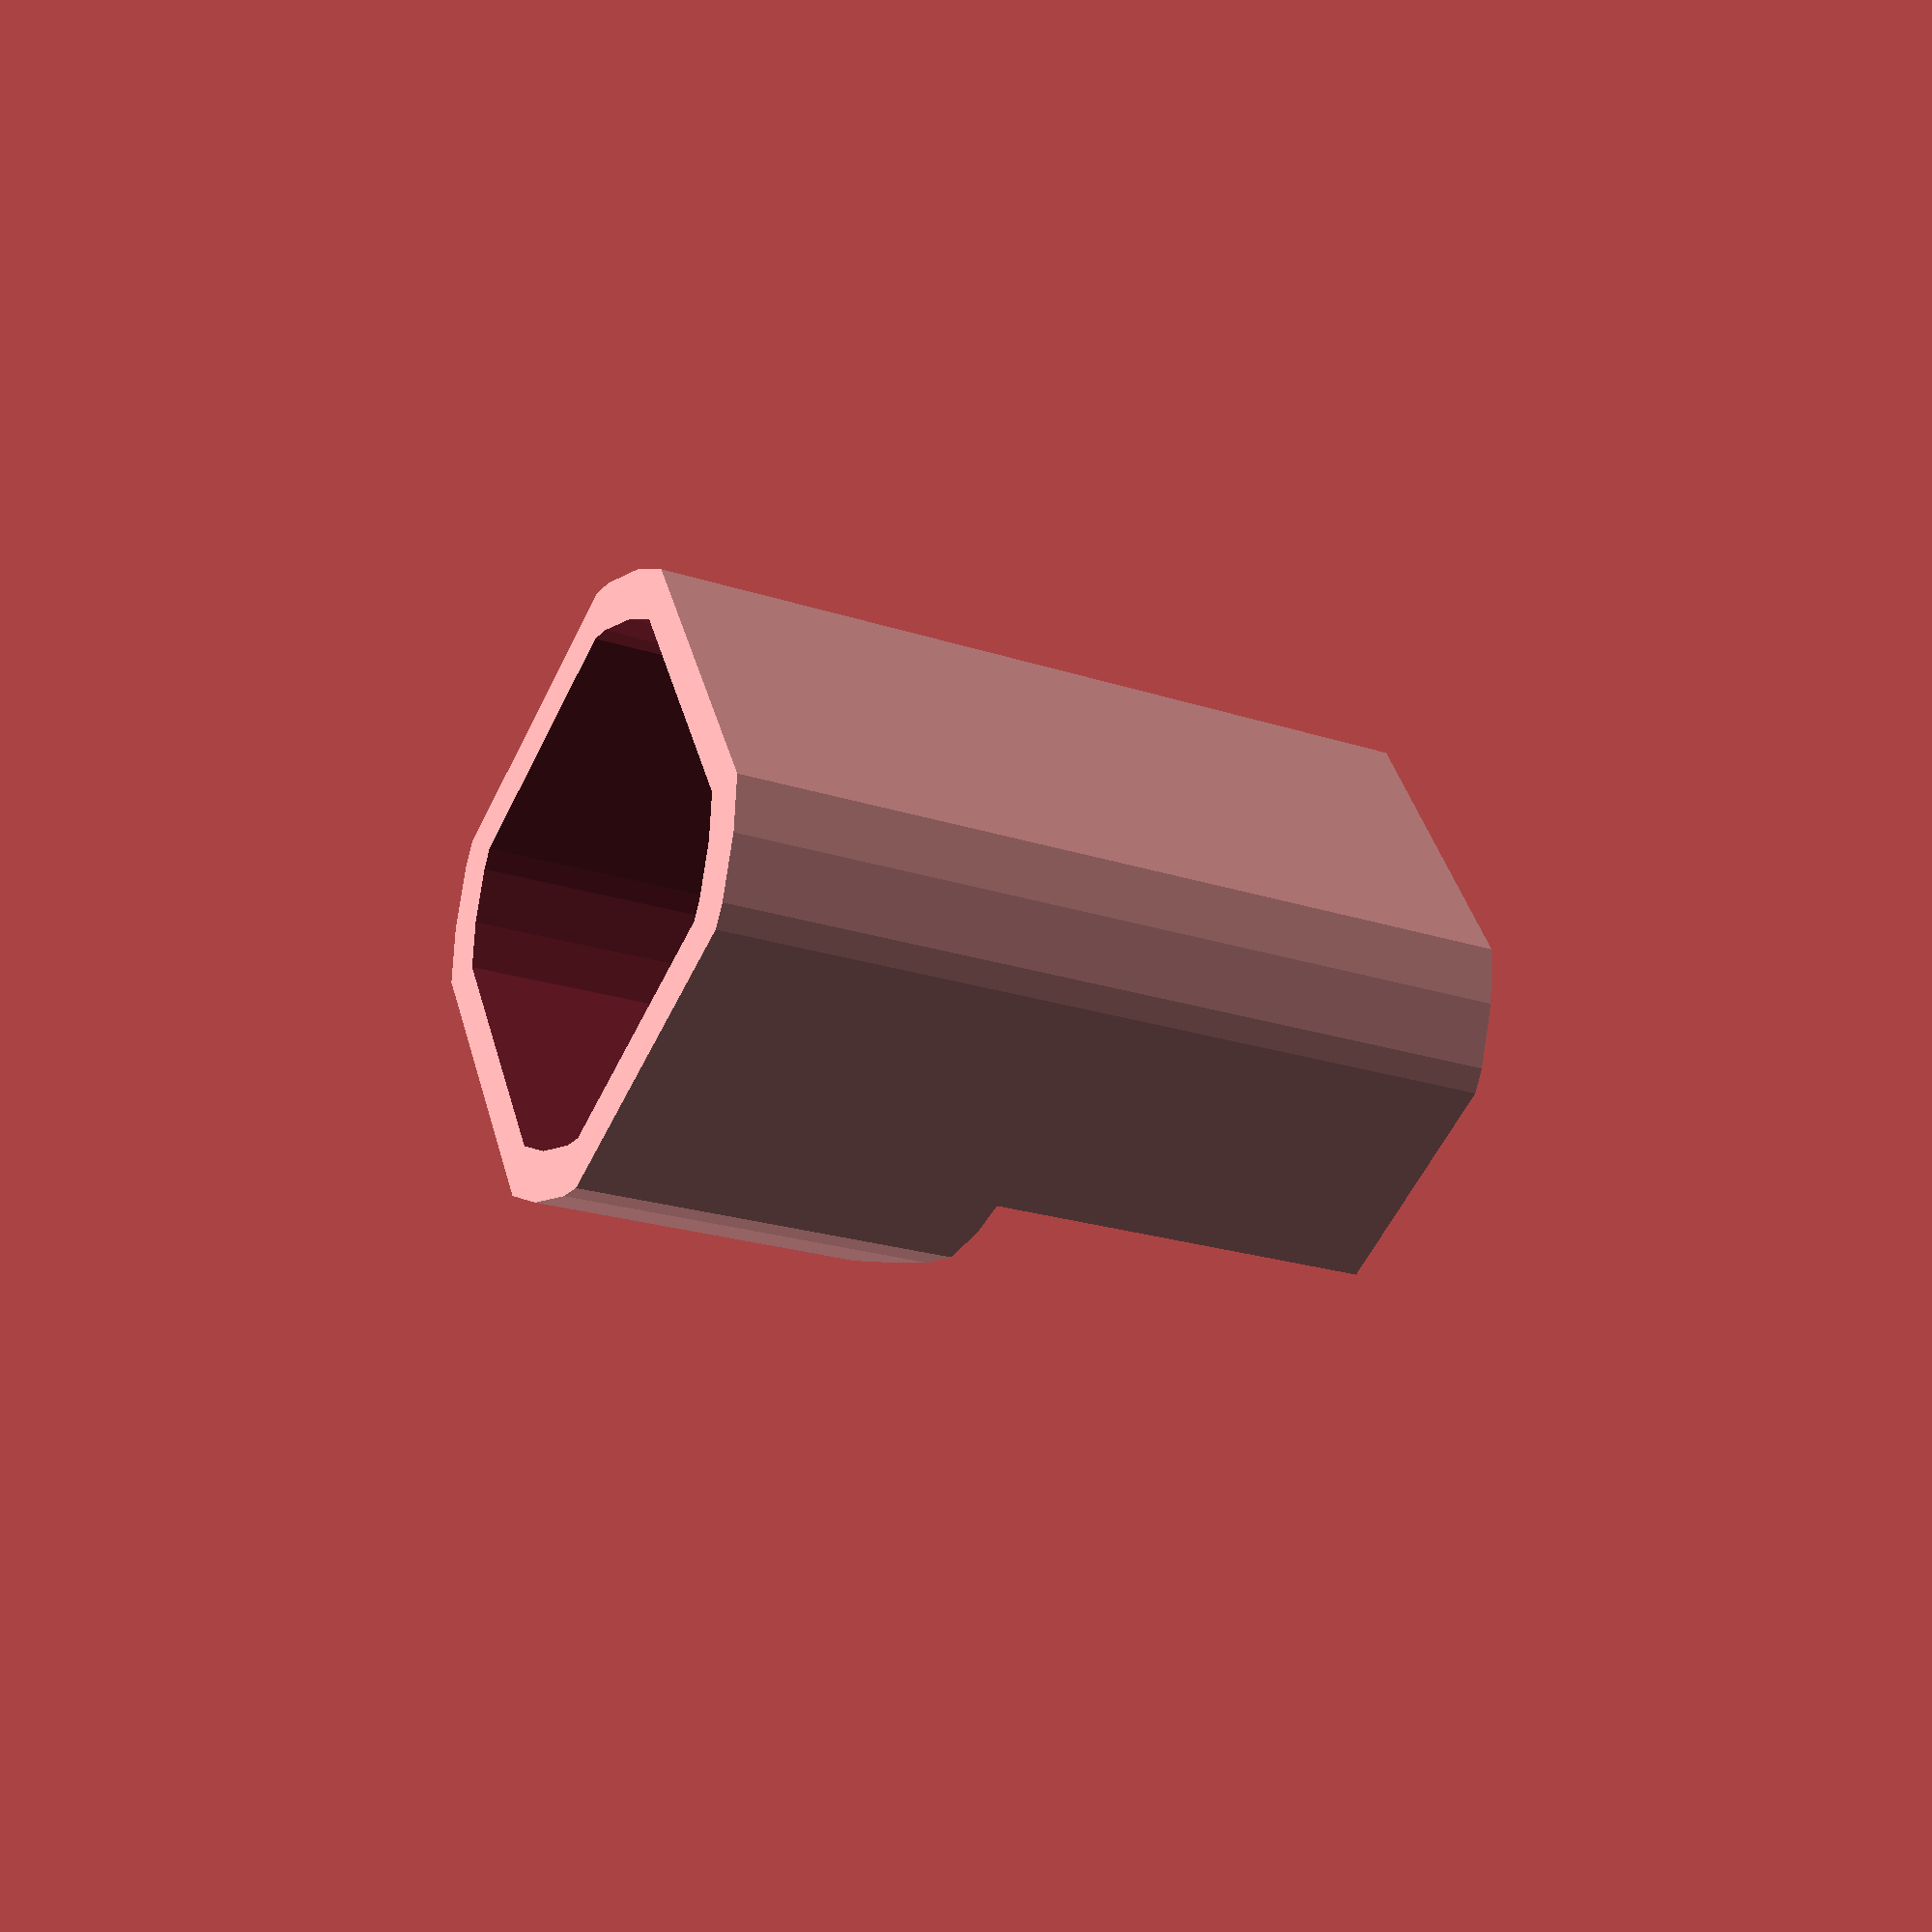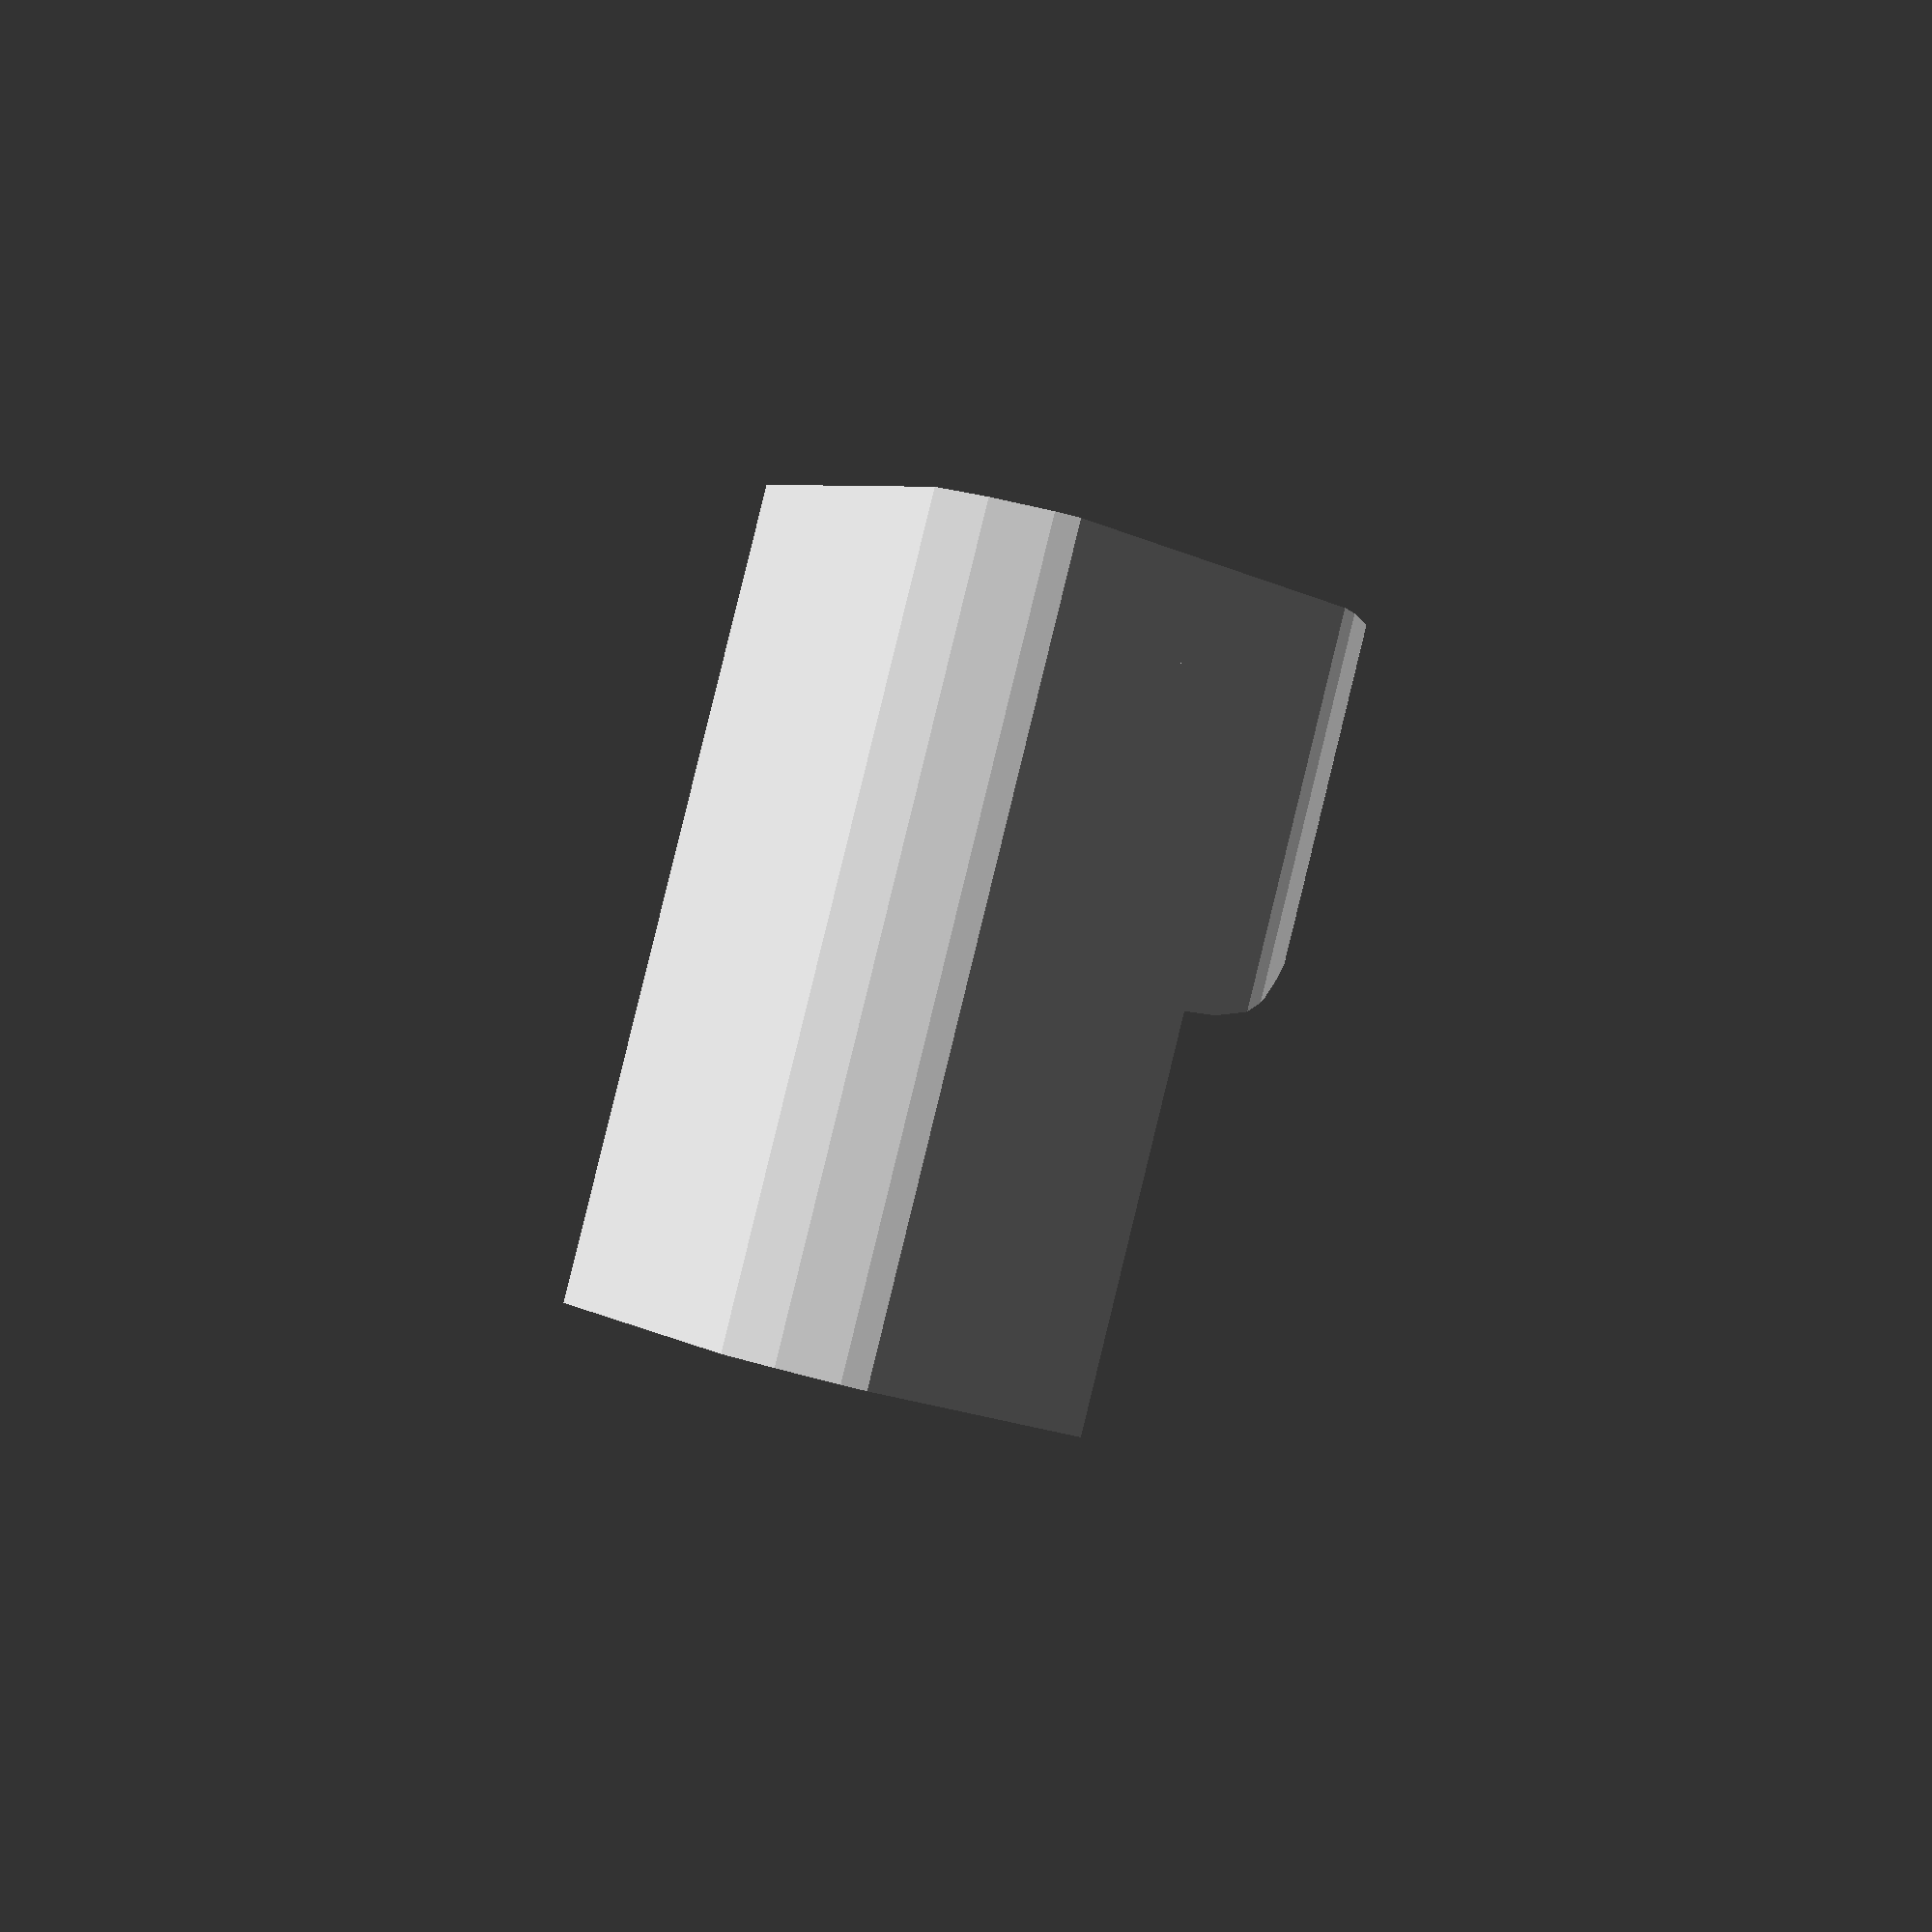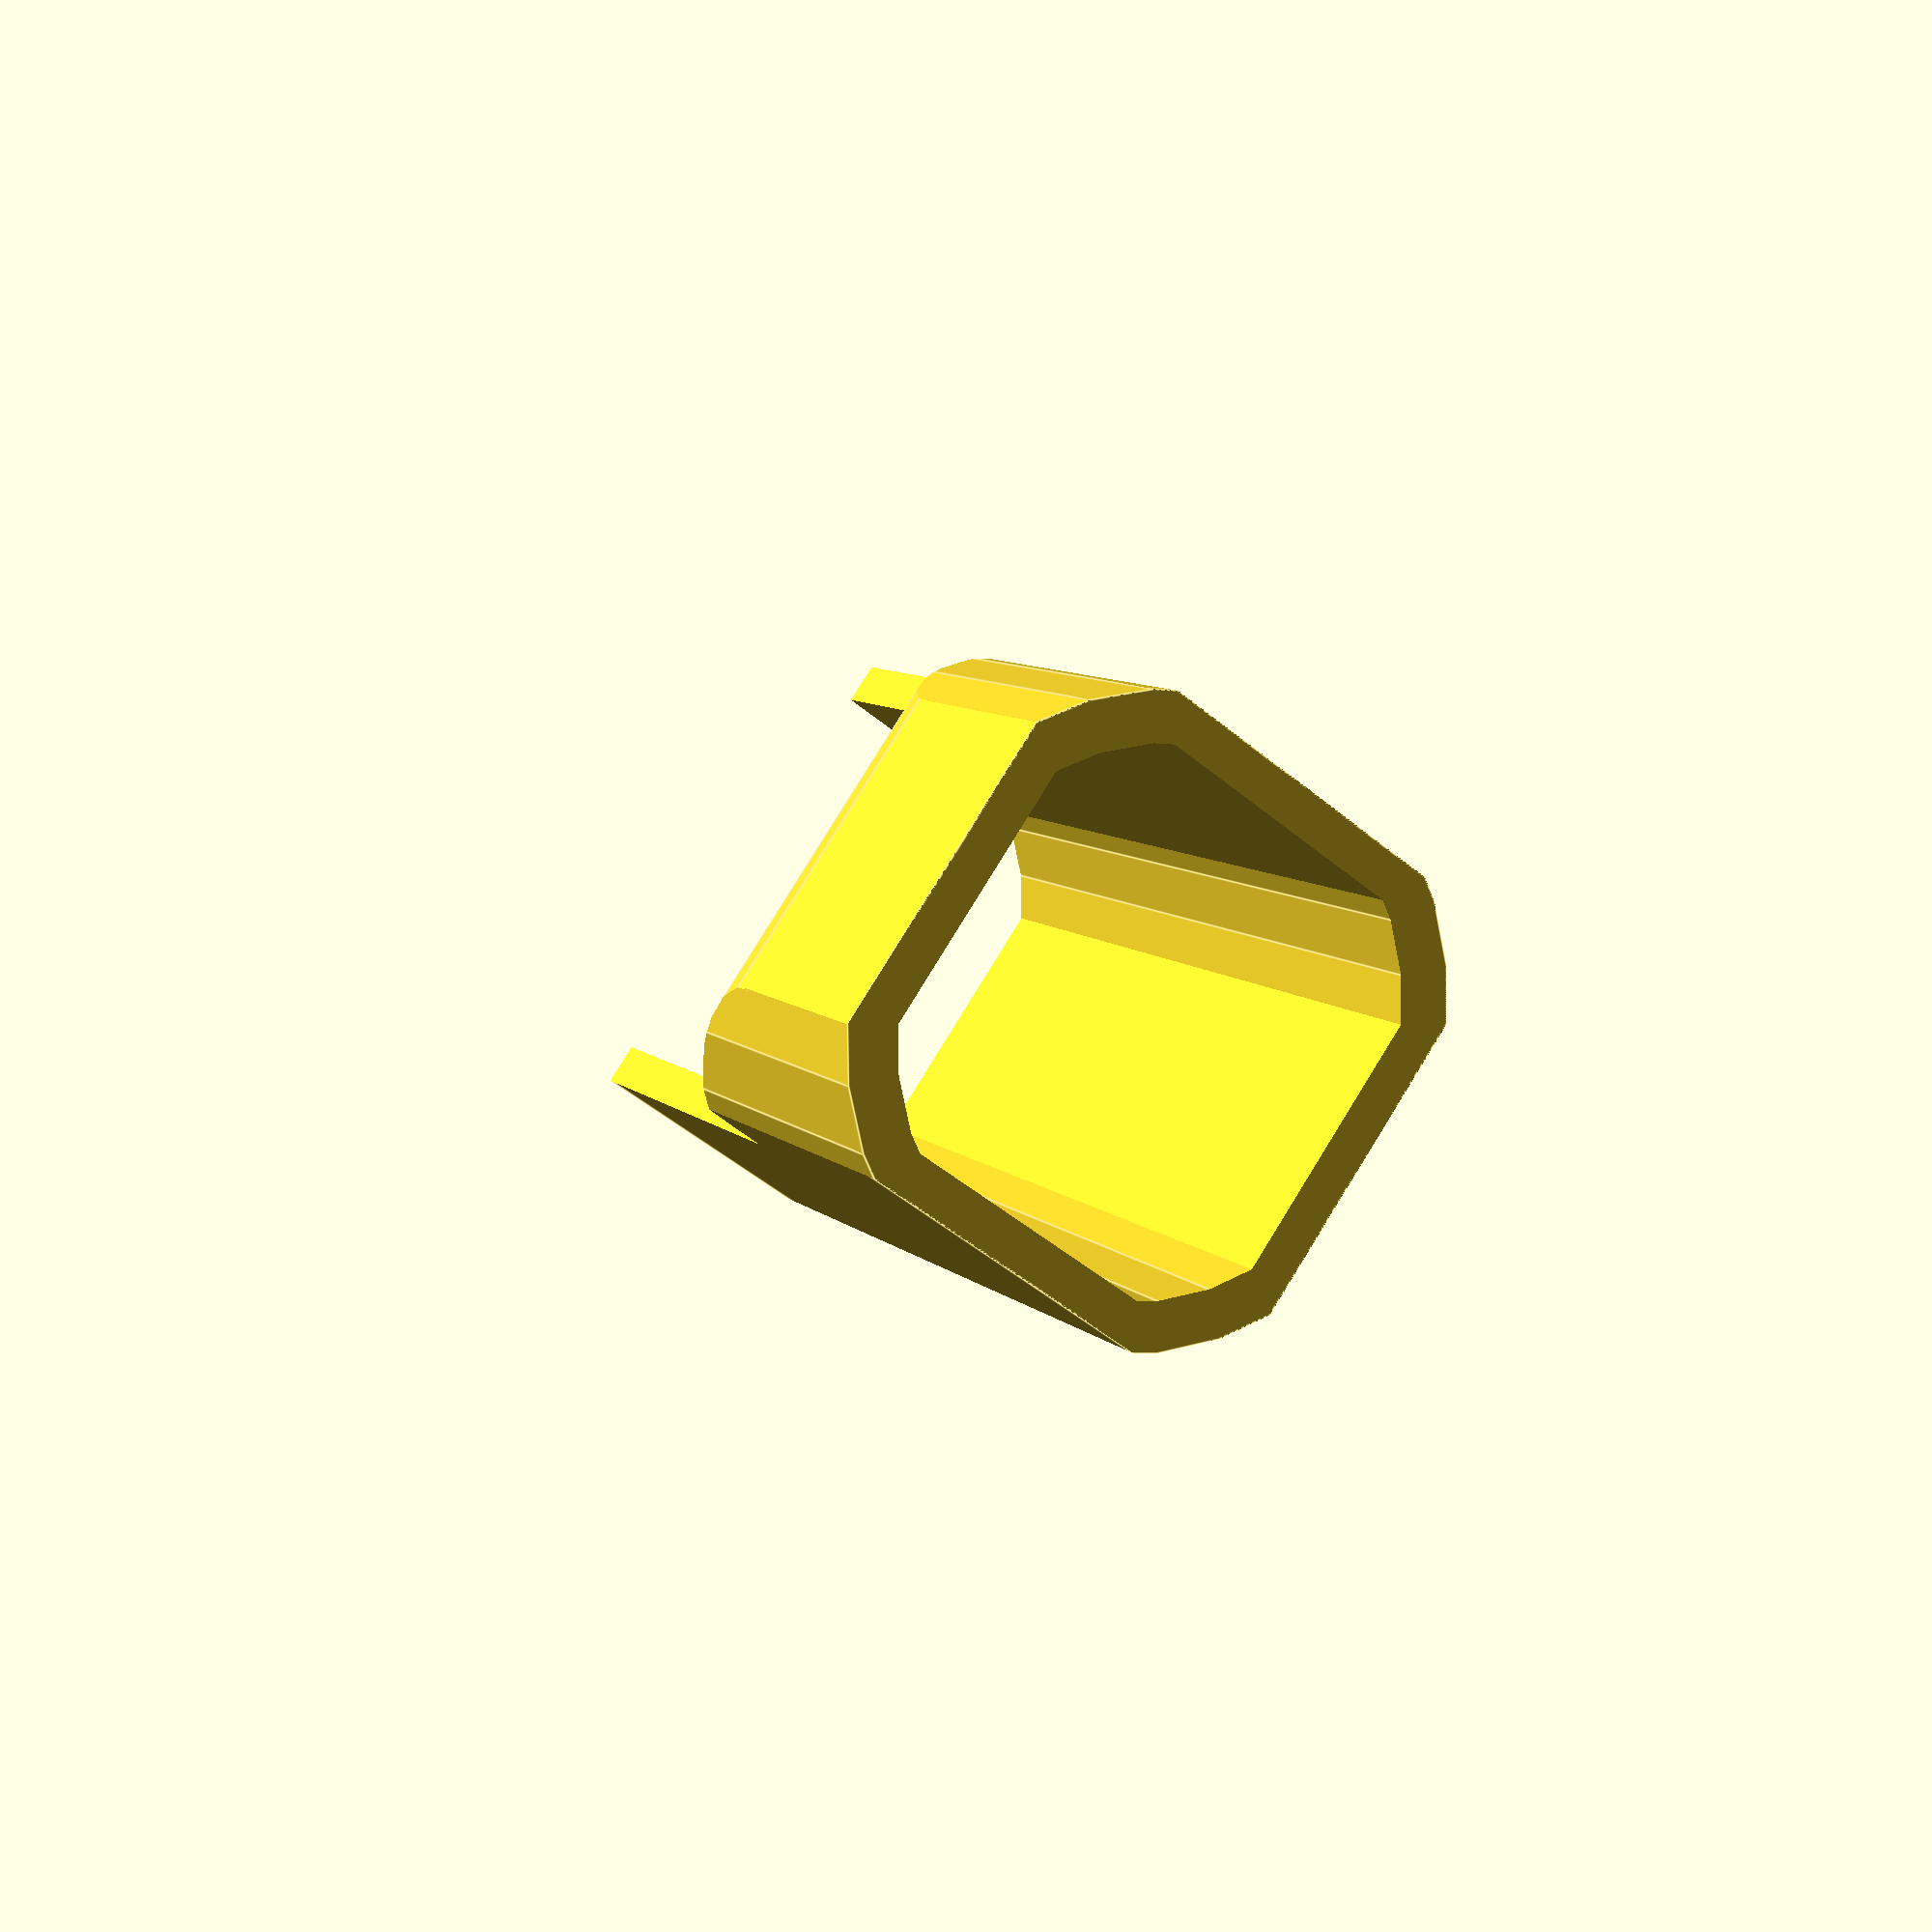
<openscad>
//
//  Copyright (C) 05-11-2012 Jasper den Ouden.
//
//  This is free software: you can redistribute it and/or modify
//  it under the terms of the GNU General Public License as published
//  by the Free Software Foundation, either version 3 of the License, or
//  (at your option) any later verssion.
//

module meh(r,w,h)
{ intersection()
    {
        cube([w,w,h]);
        translate([w/2,w/2]) cylinder(r=r,h=h);
    }
}

w = 50;
Rf = 1.7;
R = w/Rf;
h = 80;

plate_w = 4;

drop = w/3;
hinge_y = h/2;

module body()
{ wi = w-2*plate_w;
  Ri = wi/Rf;
  difference()
  { meh(R,w,h);
    translate([plate_w,plate_w,-h]) meh(Ri,wi,3*h);
    /*  translate([plate_w,plate_w,-h]) intersection()
      { meh(Ri,wi,3*h);
          union()
          { cube([w,w,h+hinge_y]);
            cube([w,w-drop,3*h]);
//            translate([0,w-drop-plate_w,h+hinge_y])
//                  rotate(v=[0,1,0], a=90) cylinder(r=drop-plate_w, h=w);
          }
          }*/
  }
}
//rotate(v=[1,0,0],a=90) body();

rotate(v=[1,0,0],a=90)
difference() 
{ body();
  translate([-w,w-drop,-h+drop]) 
  difference()
  { cube([3*w,3*w,h+hinge_y]);
    translate([0,0,h+hinge_y]) 
        rotate(a=90,v=[0,1,0]) 
        cylinder(r=drop, h=3*w);
  }
}

</openscad>
<views>
elev=236.5 azim=106.7 roll=25.7 proj=p view=wireframe
elev=202.9 azim=335.7 roll=305.3 proj=p view=solid
elev=231.5 azim=141.7 roll=132.0 proj=p view=edges
</views>
